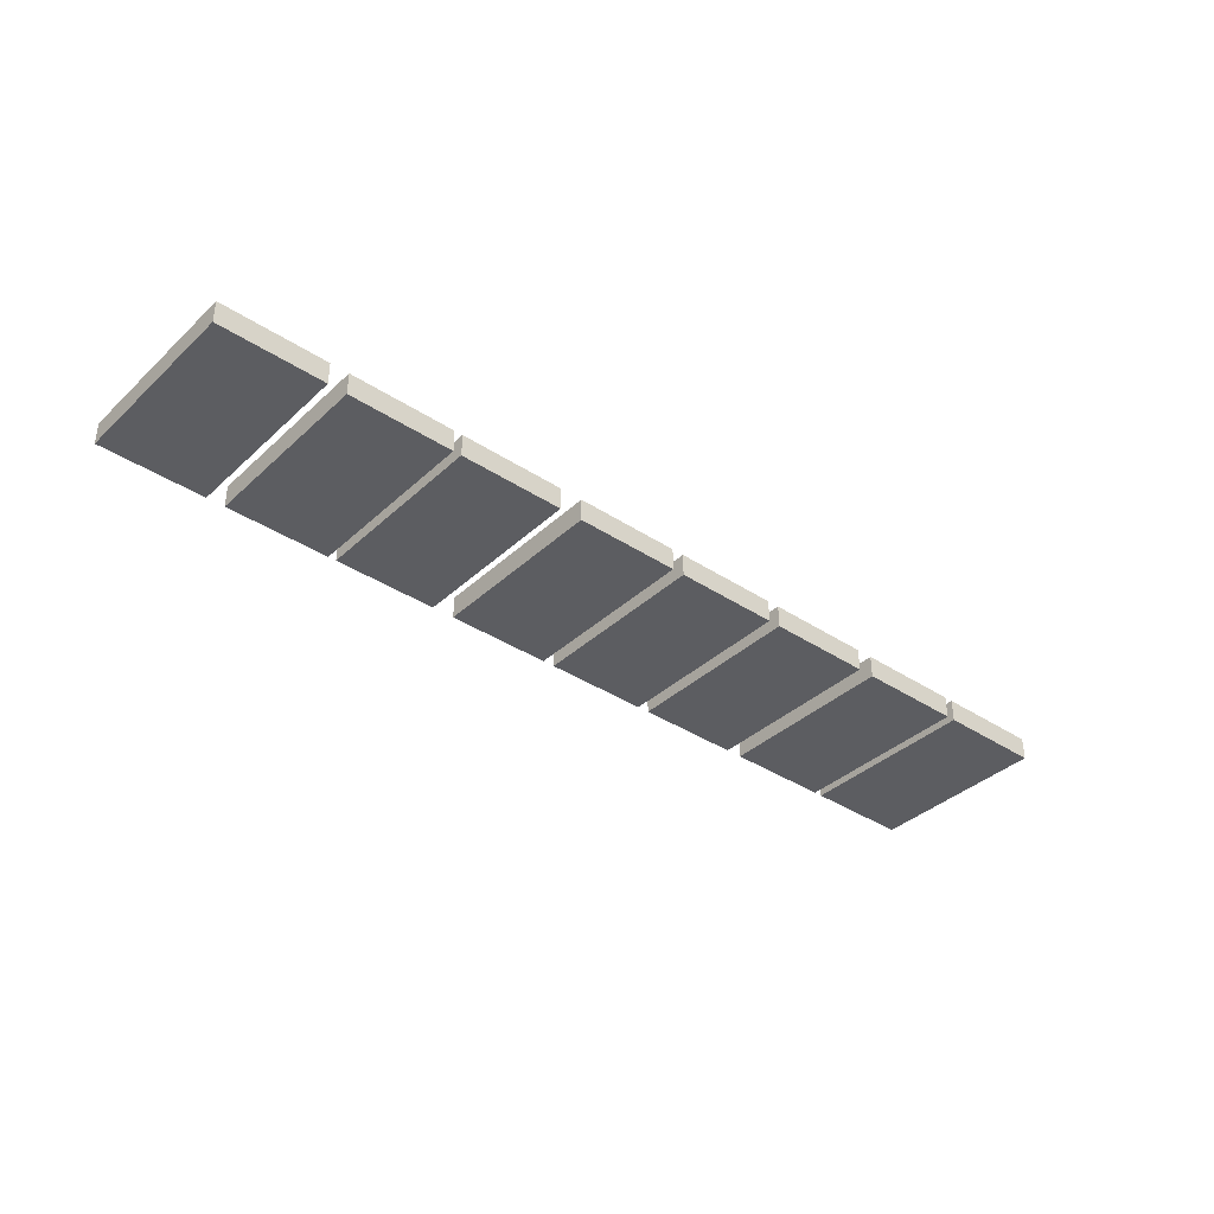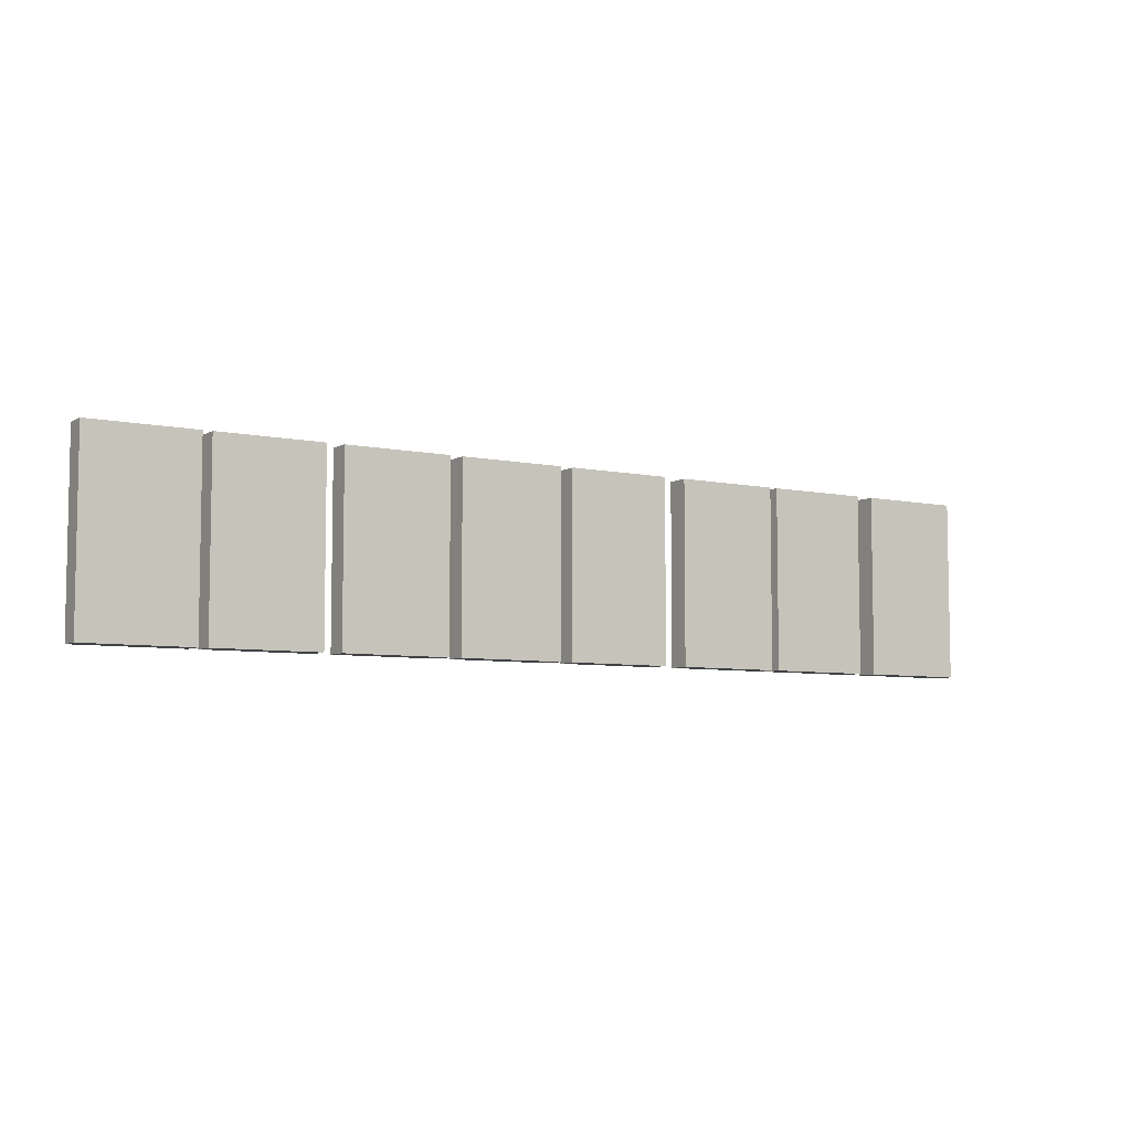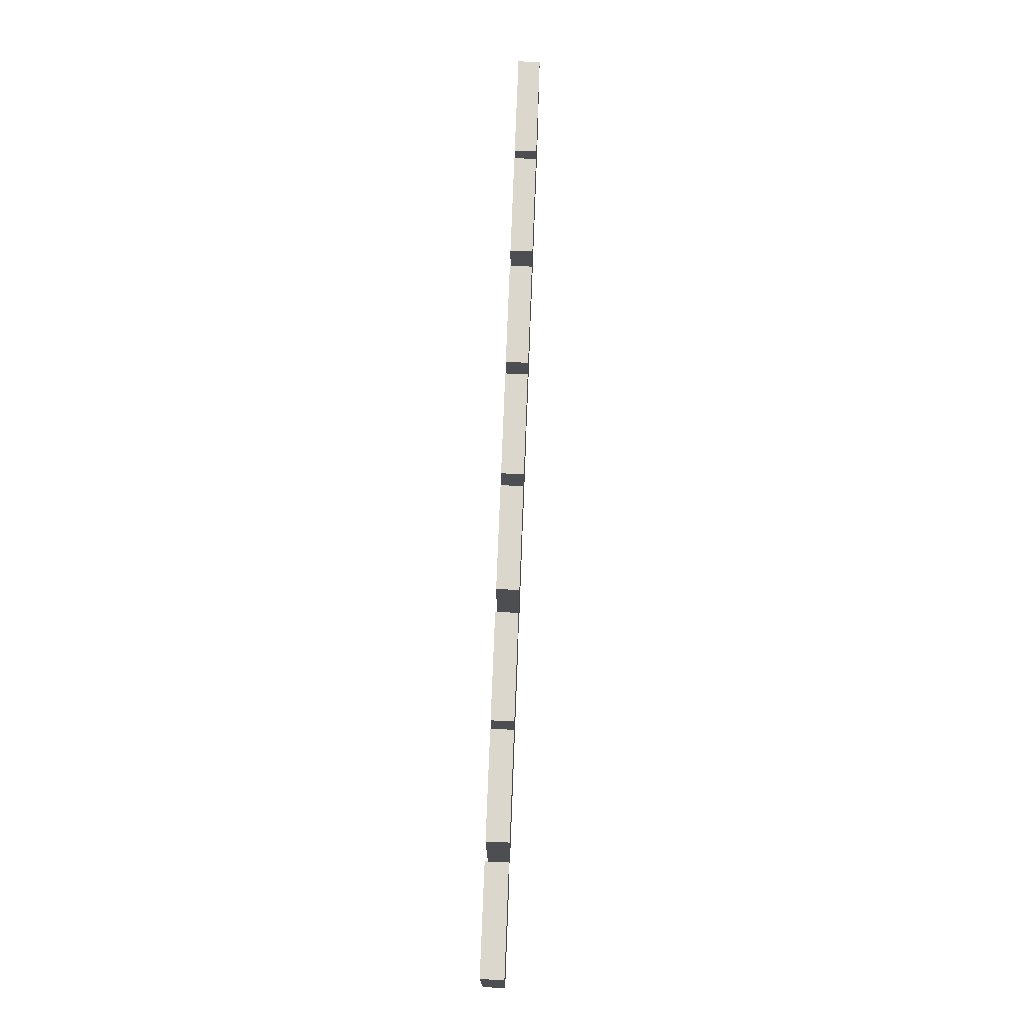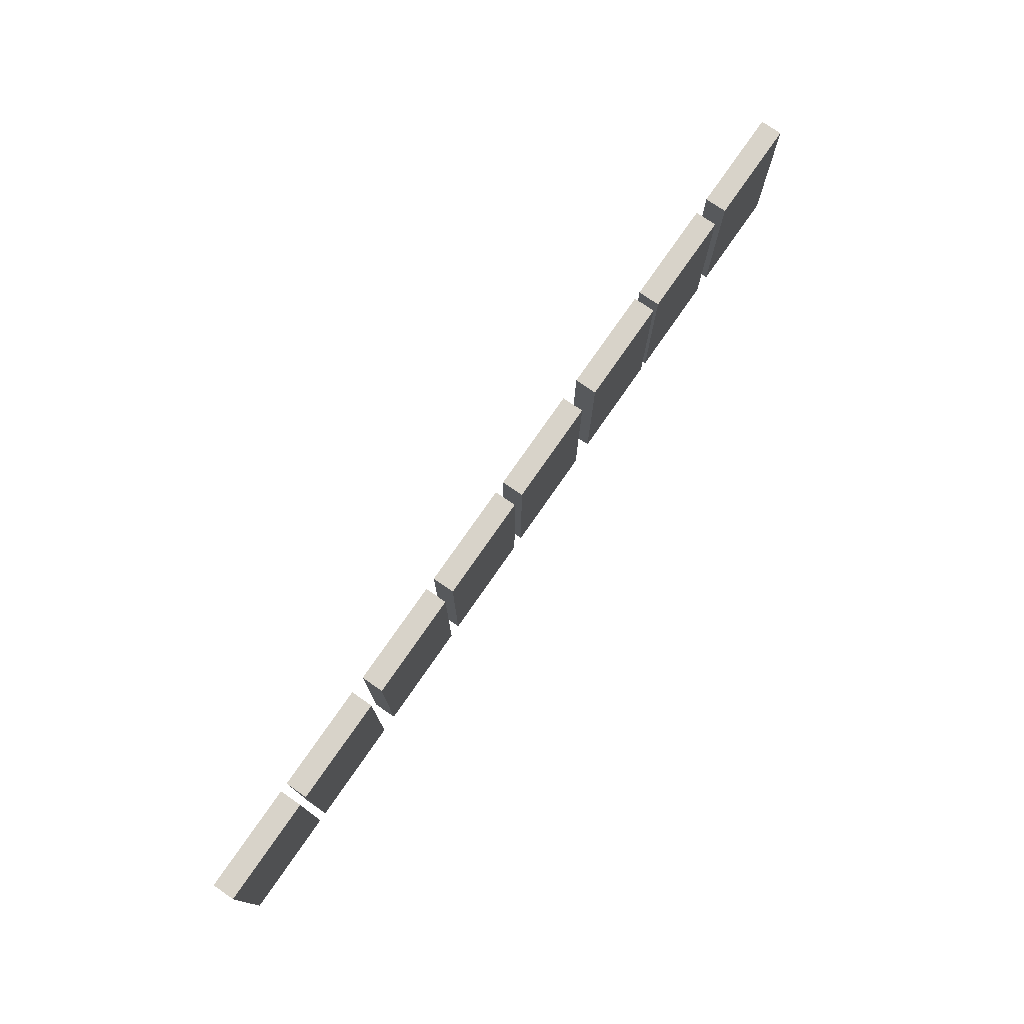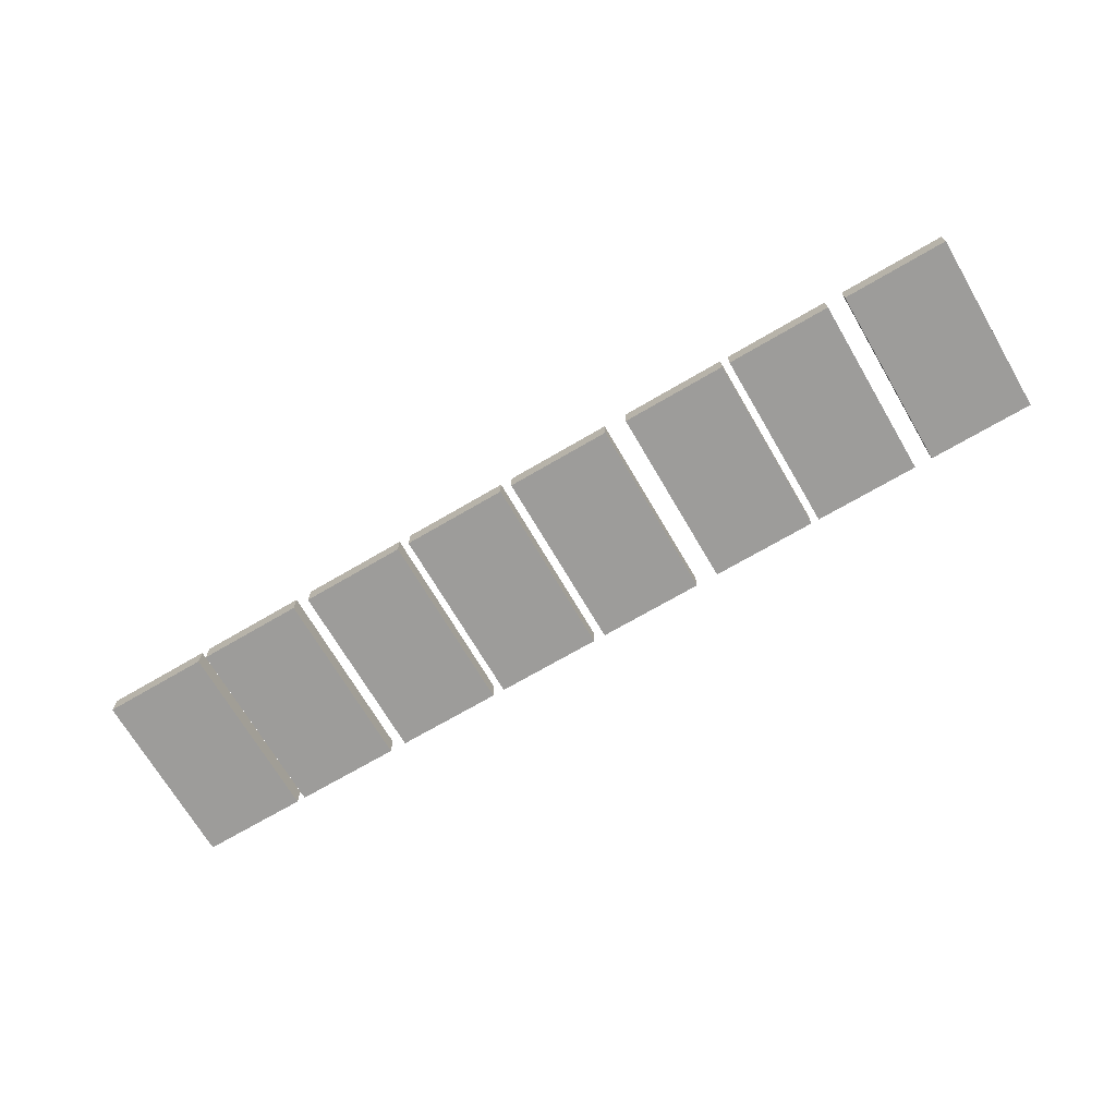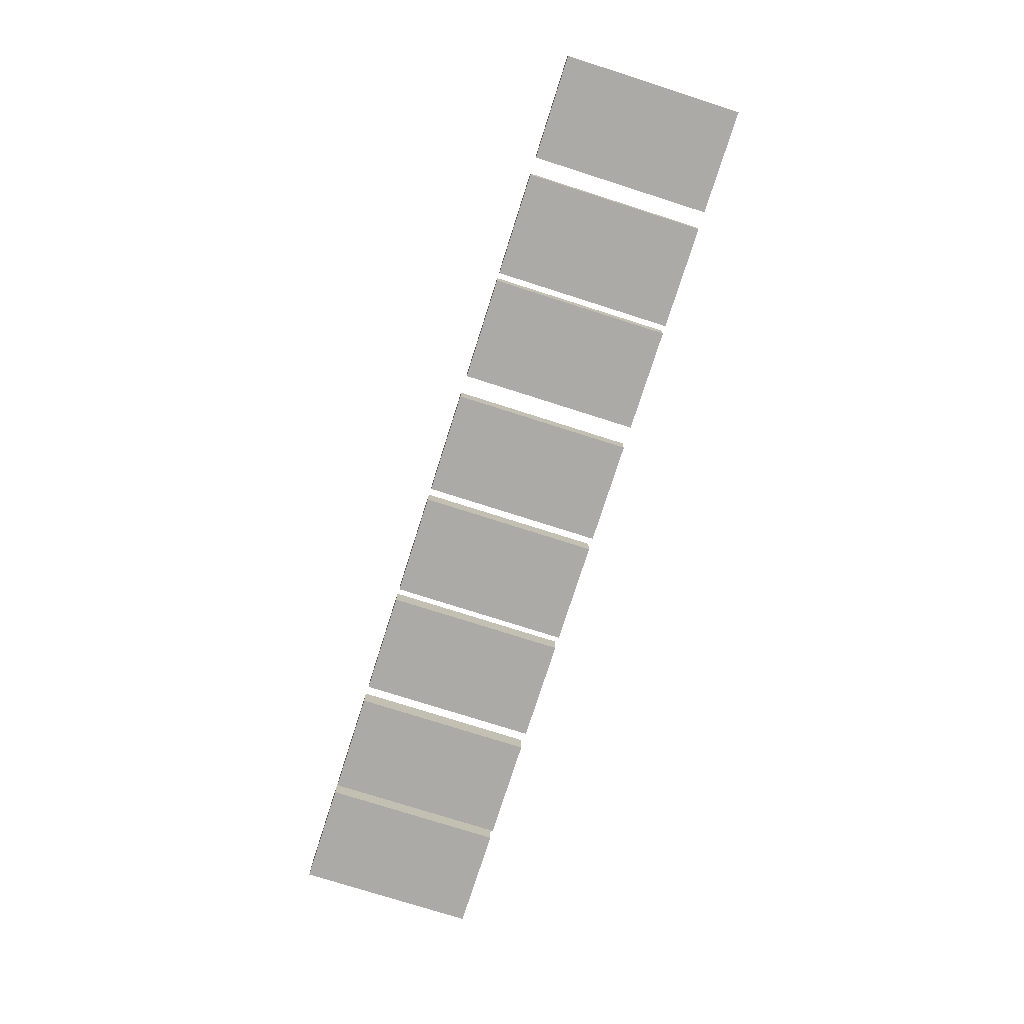
<metadata>
{"format":"obj","ext":"obj","renderer":"f3d","projection":"perspective","resolution":1024,"background":"white","views":[{"elev":-37.2,"azim":-40.3,"up":"+Z"},{"elev":-6.4,"azim":147.7,"up":"+Y"},{"elev":73.0,"azim":-87.8,"up":"+Y"},{"elev":75.8,"azim":124.7,"up":"+Y"},{"elev":-70.2,"azim":-149.6,"up":"+Z"},{"elev":-75.9,"azim":-107.7,"up":"+Z"}]}
</metadata>
<code>
g MainCity_Prop_Tape_09
v -0.5911 1.242e-08 0.01407
v -0.5911 0.2285 0.01407
v -0.4589 0.2285 0.01407
v -0.4589 1.618e-08 0.01407
v -0.5911 0.2285 0.01407
v -0.5911 0.2285 -0.01407
v -0.4589 0.2285 -0.01407
v -0.4589 0.2285 0.01407
v -0.5911 0.2285 -0.01407
v -0.5911 2.887e-09 -0.01407
v -0.4589 2.572e-08 -0.01407
v -0.4589 0.2285 -0.01407
v -0.5911 2.887e-09 -0.01407
v -0.5911 1.242e-08 0.01407
v -0.4589 1.618e-08 0.01407
v -0.4589 2.572e-08 -0.01407
v -0.4589 1.618e-08 0.01407
v -0.4589 0.2285 0.01407
v -0.4589 0.2285 -0.01407
v -0.4589 2.572e-08 -0.01407
v -0.5911 2.887e-09 -0.01407
v -0.5911 0.2285 -0.01407
v -0.5911 0.2285 0.01407
v -0.5911 1.242e-08 0.01407
v -0.4363 9.537e-09 0.01407
v -0.4363 0.2285 0.01407
v -0.304 0.2285 0.01407
v -0.304 1.907e-08 0.01407
v -0.4363 0.2285 0.01407
v -0.4363 0.2285 -0.01407
v -0.304 0.2285 -0.01407
v -0.304 0.2285 0.01407
v -0.4363 0.2285 -0.01407
v -0.4363 8.618e-19 -0.01407
v -0.304 2.861e-08 -0.01407
v -0.304 0.2285 -0.01407
v -0.4363 8.618e-19 -0.01407
v -0.4363 9.537e-09 0.01407
v -0.304 1.907e-08 0.01407
v -0.304 2.861e-08 -0.01407
v -0.304 1.907e-08 0.01407
v -0.304 0.2285 0.01407
v -0.304 0.2285 -0.01407
v -0.304 2.861e-08 -0.01407
v -0.4363 8.618e-19 -0.01407
v -0.4363 0.2285 -0.01407
v -0.4363 0.2285 0.01407
v -0.4363 9.537e-09 0.01407
v -0.2939 9.537e-09 0.01407
v -0.2939 0.2285 0.01407
v -0.1617 0.2285 0.01407
v -0.1617 1.907e-08 0.01407
v -0.2939 0.2285 0.01407
v -0.2939 0.2285 -0.01407
v -0.1617 0.2285 -0.01407
v -0.1617 0.2285 0.01407
v -0.2939 0.2285 -0.01407
v -0.2939 8.618e-19 -0.01407
v -0.1617 2.861e-08 -0.01407
v -0.1617 0.2285 -0.01407
v -0.2939 8.618e-19 -0.01407
v -0.2939 9.537e-09 0.01407
v -0.1617 1.907e-08 0.01407
v -0.1617 2.861e-08 -0.01407
v -0.1617 1.907e-08 0.01407
v -0.1617 0.2285 0.01407
v -0.1617 0.2285 -0.01407
v -0.1617 2.861e-08 -0.01407
v -0.2939 8.618e-19 -0.01407
v -0.2939 0.2285 -0.01407
v -0.2939 0.2285 0.01407
v -0.2939 9.537e-09 0.01407
v -0.1331 9.537e-09 0.01407
v -0.1331 0.2285 0.01407
v -0.0009218 0.2285 0.01407
v -0.0009217 1.907e-08 0.01407
v -0.1331 0.2285 0.01407
v -0.1331 0.2285 -0.01407
v -0.0009218 0.2285 -0.01407
v -0.0009218 0.2285 0.01407
v -0.1331 0.2285 -0.01407
v -0.1331 8.618e-19 -0.01407
v -0.0009217 2.861e-08 -0.01407
v -0.0009218 0.2285 -0.01407
v -0.1331 8.618e-19 -0.01407
v -0.1331 9.537e-09 0.01407
v -0.0009217 1.907e-08 0.01407
v -0.0009217 2.861e-08 -0.01407
v -0.0009217 1.907e-08 0.01407
v -0.0009218 0.2285 0.01407
v -0.0009218 0.2285 -0.01407
v -0.0009217 2.861e-08 -0.01407
v -0.1331 8.618e-19 -0.01407
v -0.1331 0.2285 -0.01407
v -0.1331 0.2285 0.01407
v -0.1331 9.537e-09 0.01407
v 0.01449 9.537e-09 0.01407
v 0.01449 0.2285 0.01407
v 0.1467 0.2285 0.01407
v 0.1467 1.907e-08 0.01407
v 0.01449 0.2285 0.01407
v 0.01449 0.2285 -0.01407
v 0.1467 0.2285 -0.01407
v 0.1467 0.2285 0.01407
v 0.01449 0.2285 -0.01407
v 0.01449 8.618e-19 -0.01407
v 0.1467 2.861e-08 -0.01407
v 0.1467 0.2285 -0.01407
v 0.01449 8.618e-19 -0.01407
v 0.01449 9.537e-09 0.01407
v 0.1467 1.907e-08 0.01407
v 0.1467 2.861e-08 -0.01407
v 0.1467 1.907e-08 0.01407
v 0.1467 0.2285 0.01407
v 0.1467 0.2285 -0.01407
v 0.1467 2.861e-08 -0.01407
v 0.01449 8.618e-19 -0.01407
v 0.01449 0.2285 -0.01407
v 0.01449 0.2285 0.01407
v 0.01449 9.537e-09 0.01407
v 0.1622 9.537e-09 0.01407
v 0.1622 0.2285 0.01407
v 0.2944 0.2285 0.01407
v 0.2944 1.907e-08 0.01407
v 0.1622 0.2285 0.01407
v 0.1622 0.2285 -0.01407
v 0.2944 0.2285 -0.01407
v 0.2944 0.2285 0.01407
v 0.1622 0.2285 -0.01407
v 0.1622 8.618e-19 -0.01407
v 0.2944 2.861e-08 -0.01407
v 0.2944 0.2285 -0.01407
v 0.1622 8.618e-19 -0.01407
v 0.1622 9.537e-09 0.01407
v 0.2944 1.907e-08 0.01407
v 0.2944 2.861e-08 -0.01407
v 0.2944 1.907e-08 0.01407
v 0.2944 0.2285 0.01407
v 0.2944 0.2285 -0.01407
v 0.2944 2.861e-08 -0.01407
v 0.1622 8.618e-19 -0.01407
v 0.1622 0.2285 -0.01407
v 0.1622 0.2285 0.01407
v 0.1622 9.537e-09 0.01407
v 0.3156 9.537e-09 0.01407
v 0.3156 0.2285 0.01407
v 0.4478 0.2285 0.01407
v 0.4478 1.907e-08 0.01407
v 0.3156 0.2285 0.01407
v 0.3156 0.2285 -0.01407
v 0.4478 0.2285 -0.01407
v 0.4478 0.2285 0.01407
v 0.3156 0.2285 -0.01407
v 0.3156 8.618e-19 -0.01407
v 0.4478 2.861e-08 -0.01407
v 0.4478 0.2285 -0.01407
v 0.3156 8.618e-19 -0.01407
v 0.3156 9.537e-09 0.01407
v 0.4478 1.907e-08 0.01407
v 0.4478 2.861e-08 -0.01407
v 0.4478 1.907e-08 0.01407
v 0.4478 0.2285 0.01407
v 0.4478 0.2285 -0.01407
v 0.4478 2.861e-08 -0.01407
v 0.3156 8.618e-19 -0.01407
v 0.3156 0.2285 -0.01407
v 0.3156 0.2285 0.01407
v 0.3156 9.537e-09 0.01407
v 0.4589 1.242e-08 0.01407
v 0.4589 0.2285 0.01407
v 0.5911 0.2285 0.01407
v 0.5911 1.618e-08 0.01407
v 0.4589 0.2285 0.01407
v 0.4589 0.2285 -0.01407
v 0.5911 0.2285 -0.01407
v 0.5911 0.2285 0.01407
v 0.4589 0.2285 -0.01407
v 0.4589 2.887e-09 -0.01407
v 0.5911 2.572e-08 -0.01407
v 0.5911 0.2285 -0.01407
v 0.4589 2.887e-09 -0.01407
v 0.4589 1.242e-08 0.01407
v 0.5911 1.618e-08 0.01407
v 0.5911 2.572e-08 -0.01407
v 0.5911 1.618e-08 0.01407
v 0.5911 0.2285 0.01407
v 0.5911 0.2285 -0.01407
v 0.5911 2.572e-08 -0.01407
v 0.4589 2.887e-09 -0.01407
v 0.4589 0.2285 -0.01407
v 0.4589 0.2285 0.01407
v 0.4589 1.242e-08 0.01407
g MainCity_Prop_Tape_09_0
f 3 2 1
f 4 3 1
f 7 6 5
f 8 7 5
f 11 10 9
f 12 11 9
f 15 14 13
f 16 15 13
f 19 18 17
f 20 19 17
f 23 22 21
f 24 23 21
f 27 26 25
f 28 27 25
f 31 30 29
f 32 31 29
f 35 34 33
f 36 35 33
f 39 38 37
f 40 39 37
f 43 42 41
f 44 43 41
f 47 46 45
f 48 47 45
f 51 50 49
f 52 51 49
f 55 54 53
f 56 55 53
f 59 58 57
f 60 59 57
f 63 62 61
f 64 63 61
f 67 66 65
f 68 67 65
f 71 70 69
f 72 71 69
f 75 74 73
f 76 75 73
f 79 78 77
f 80 79 77
f 83 82 81
f 84 83 81
f 87 86 85
f 88 87 85
f 91 90 89
f 92 91 89
f 95 94 93
f 96 95 93
f 99 98 97
f 100 99 97
f 103 102 101
f 104 103 101
f 107 106 105
f 108 107 105
f 111 110 109
f 112 111 109
f 115 114 113
f 116 115 113
f 119 118 117
f 120 119 117
f 123 122 121
f 124 123 121
f 127 126 125
f 128 127 125
f 131 130 129
f 132 131 129
f 135 134 133
f 136 135 133
f 139 138 137
f 140 139 137
f 143 142 141
f 144 143 141
f 147 146 145
f 148 147 145
f 151 150 149
f 152 151 149
f 155 154 153
f 156 155 153
f 159 158 157
f 160 159 157
f 163 162 161
f 164 163 161
f 167 166 165
f 168 167 165
f 171 170 169
f 172 171 169
f 175 174 173
f 176 175 173
f 179 178 177
f 180 179 177
f 183 182 181
f 184 183 181
f 187 186 185
f 188 187 185
f 191 190 189
f 192 191 189

</code>
